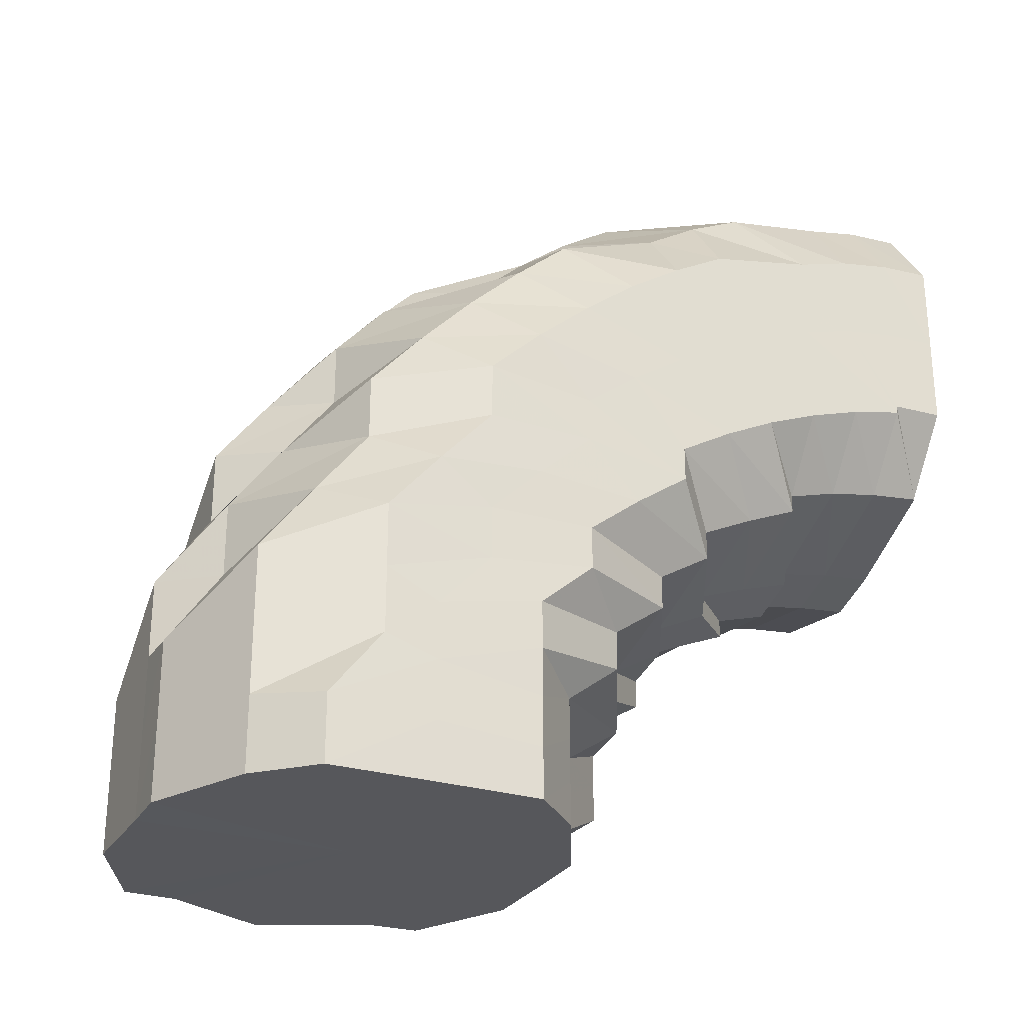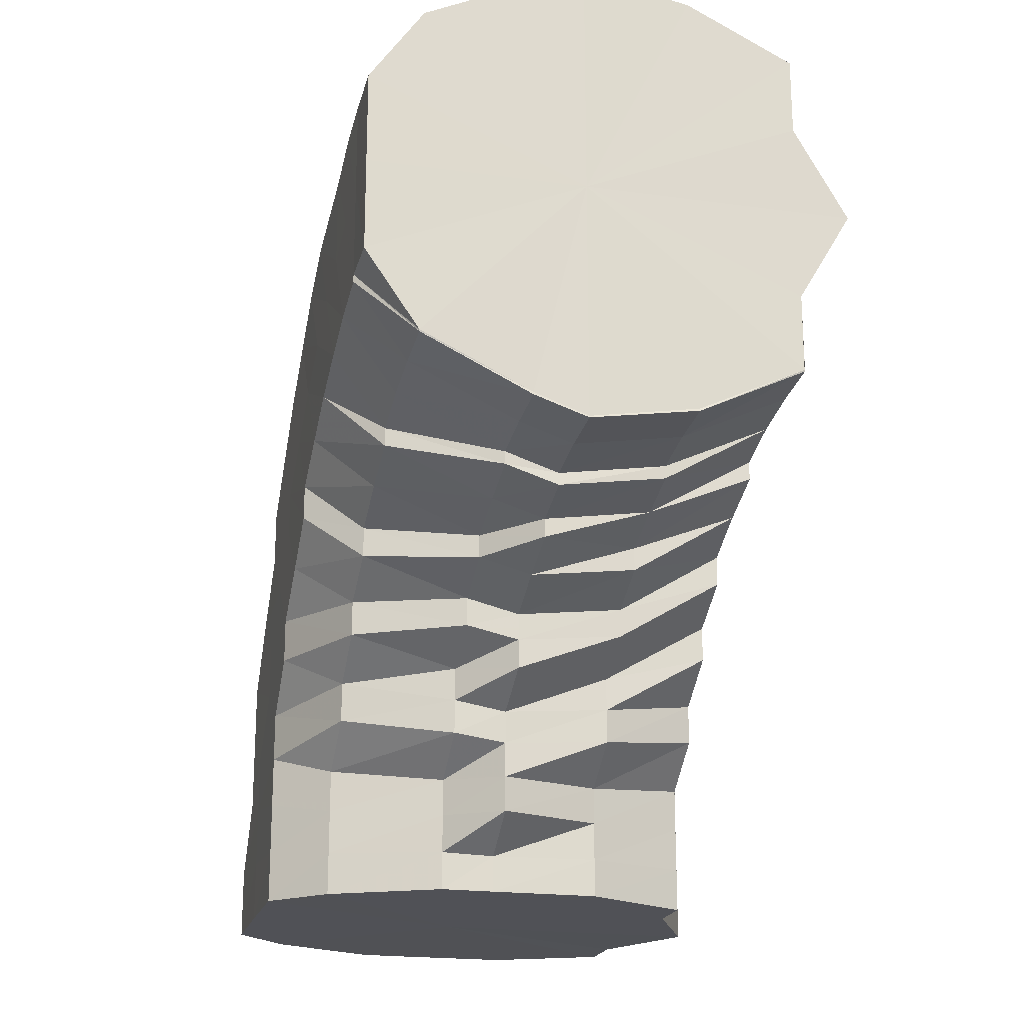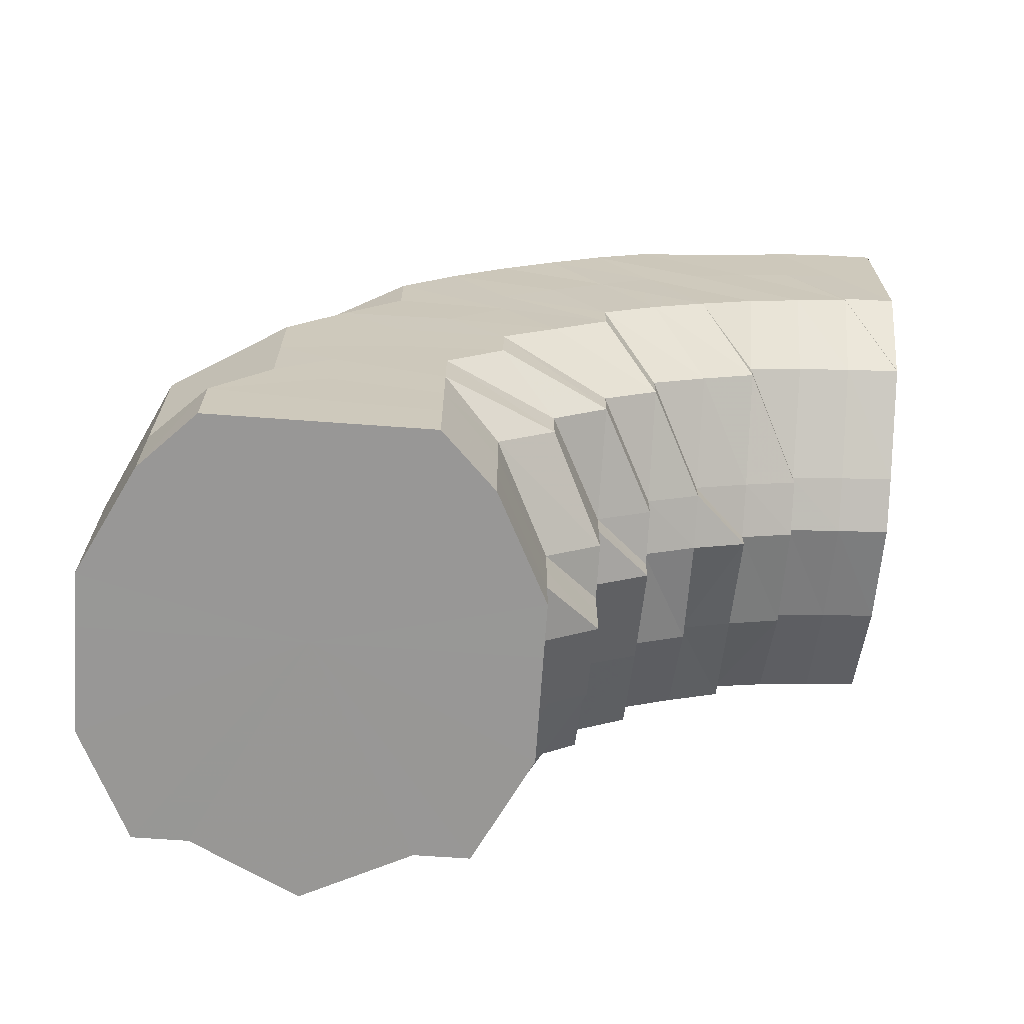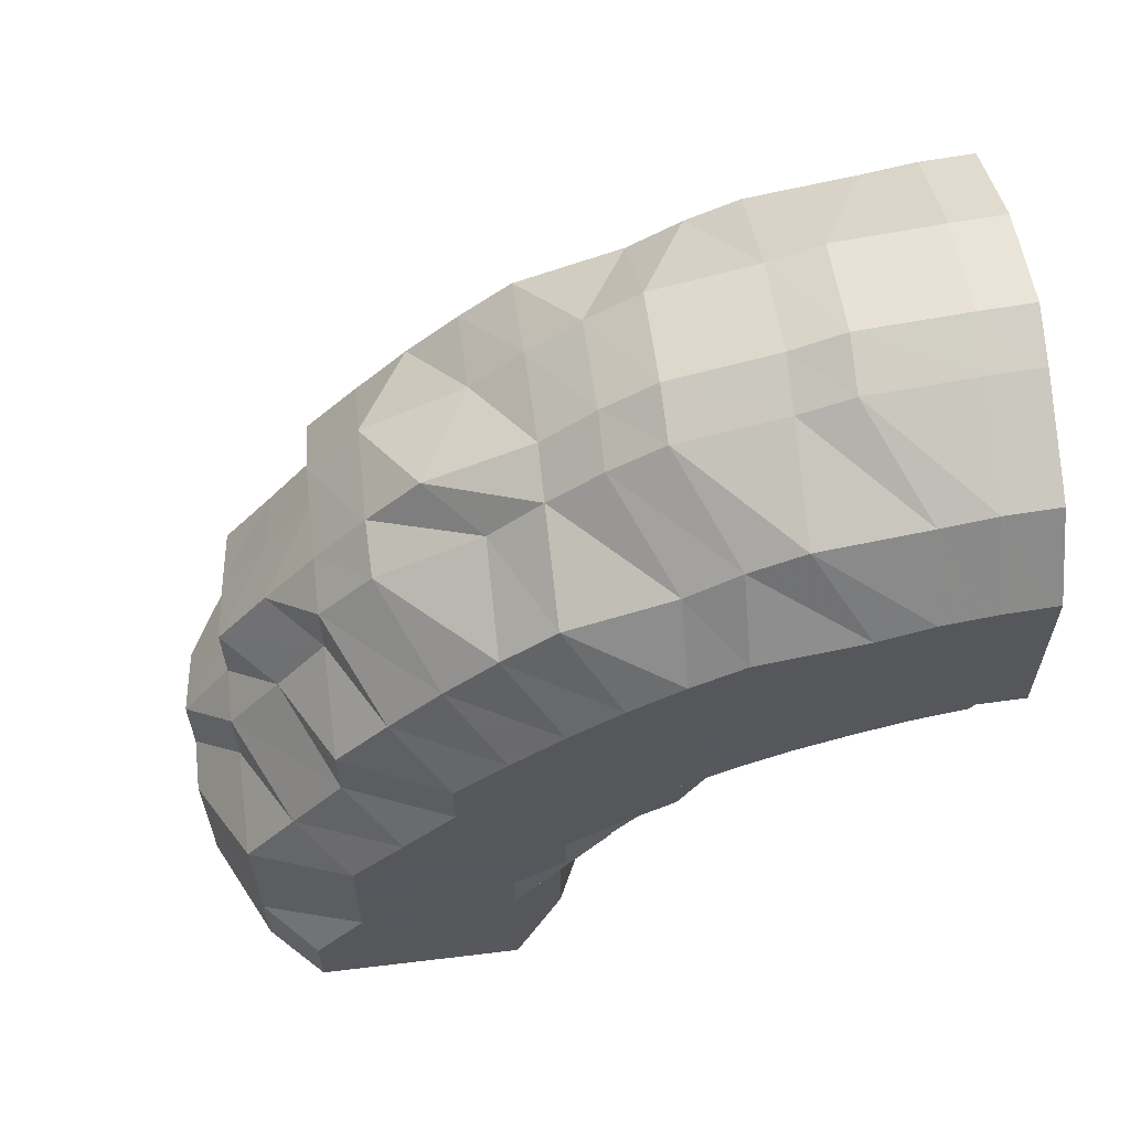
<metadata>
{"format":"obj","ext":"obj","renderer":"f3d","projection":"perspective","resolution":1024,"background":"white","views":[{"elev":-27.3,"azim":-115.1,"up":"+Z"},{"elev":-20.3,"azim":-14.0,"up":"+Z"},{"elev":-68.3,"azim":-94.2,"up":"+Z"},{"elev":61.4,"azim":-96.9,"up":"+Z"}]}
</metadata>
<code>
o 12052
v 2210 1889 17.99
v 2210 1889 17.99
v 2210 1889 17.99
v 2210 1889 17.98
v 2210 1889 17.98
v 2210 1889 17.99
v 2210 1889 17.98
v 2210 1889 17.96
v 2210 1889 17.98
v 2210 1889 17.99
v 2210 1889 17.98
v 2210 1889 17.97
v 2210 1889 17.98
v 2210 1889 17.98
v 2210 1889 17.98
v 2210 1889 17.99
v 2210 1889 17.99
v 2210 1889 17.98
v 2210 1889 17.97
v 2210 1889 17.97
v 2210 1889 17.98
v 2210 1889 17.99
v 2210 1889 17.98
v 2210 1889 17.96
v 2210 1889 17.96
v 2210 1889 17.96
v 2210 1889 17.98
v 2210 1889 17.96
v 2210 1889 17.94
v 2210 1889 17.94
v 2210 1889 17.96
v 2210 1889 17.93
v 2210 1889 17.93
v 2210 1889 17.94
v 2210 1889 17.93
v 2210 1889 17.94
v 2210 1889 17.94
v 2210 1889 17.92
v 2210 1889 17.93
v 2210 1889 17.91
v 2210 1889 17.91
v 2210 1889 17.9
v 2210 1889 17.91
v 2210 1889 17.91
v 2210 1889 17.9
v 2210 1889 17.92
v 2210 1889 17.94
v 2210 1889 17.9
v 2210 1889 17.91
v 2210 1889 17.92
v 2210 1889 17.89
v 2210 1889 17.9
v 2210 1889 17.93
v 2210 1889 17.95
v 2210 1889 17.96
v 2210 1889 17.95
v 2210 1889 17.91
v 2210 1889 17.97
v 2210 1889 17.96
v 2210 1889 17.93
v 2210 1889 17.94
v 2210 1889 17.97
v 2210 1889 17.98
v 2210 1889 17.95
v 2210 1889 17.98
v 2210 1889 17.97
v 2210 1889 17.97
v 2210 1889 17.96
v 2210 1889 17.97
v 2210 1889 17.96
v 2210 1889 17.97
v 2210 1889 17.96
v 2210 1889 17.96
v 2210 1889 17.96
v 2210 1889 17.96
v 2210 1889 17.96
v 2210 1889 17.94
v 2210 1889 17.94
v 2210 1889 17.94
v 2210 1889 17.93
v 2210 1889 17.94
v 2210 1889 17.93
v 2210 1889 17.91
v 2210 1889 17.93
v 2210 1889 17.93
v 2210 1889 17.94
v 2210 1889 17.91
v 2210 1889 17.91
v 2210 1889 17.9
v 2210 1889 17.91
v 2210 1889 17.94
v 2210 1889 17.92
v 2210 1889 17.91
v 2210 1889 17.9
v 2210 1889 17.91
v 2210 1889 17.9
v 2210 1889 17.95
v 2210 1889 17.94
v 2210 1889 17.96
v 2210 1889 17.95
v 2210 1889 17.96
v 2210 1889 17.95
v 2210 1889 17.93
v 2210 1889 17.94
v 2210 1889 17.92
v 2210 1889 17.91
v 2210 1889 17.92
v 2210 1889 17.93
v 2210 1889 17.9
v 2210 1889 17.9
v 2210 1889 17.91
v 2210 1889 17.9
v 2210 1889 17.9
v 2210 1889 17.9
v 2210 1889 17.9
v 2210 1889 17.9
v 2210 1889 17.9
v 2210 1889 17.9
v 2210 1889 17.9
v 2210 1889 17.9
v 2210 1889 17.9
v 2210 1889 17.9
v 2210 1889 17.91
v 2210 1889 17.89
v 2210 1889 17.9
v 2210 1889 17.89
v 2210 1889 17.9
v 2210 1889 17.9
v 2210 1889 17.9
v 2210 1889 17.9
v 2210 1889 17.91
v 2210 1889 17.91
v 2210 1889 17.93
v 2210 1889 17.89
v 2210 1889 17.89
v 2210 1889 17.89
v 2210 1889 17.89
v 2210 1889 17.89
v 2210 1889 17.89
v 2210 1889 17.91
v 2210 1889 17.9
v 2210 1889 17.89
v 2210 1889 17.92
v 2210 1889 17.89
v 2210 1889 17.91
v 2210 1889 17.88
v 2210 1889 17.89
v 2210 1889 17.89
v 2210 1889 17.89
v 2210 1889 17.89
v 2210 1889 17.88
v 2210 1889 17.88
v 2210 1889 17.88
v 2210 1889 17.89
v 2210 1889 17.88
v 2210 1889 17.9
v 2210 1889 17.88
v 2210 1889 17.89
v 2210 1889 17.91
v 2210 1889 17.9
v 2210 1889 17.88
v 2210 1889 17.88
v 2210 1889 17.89
v 2210 1889 17.88
v 2210 1889 17.91
v 2210 1889 17.88
v 2210 1889 17.9
v 2210 1889 17.89
v 2210 1889 17.92
v 2210 1889 17.91
v 2210 1889 17.93
v 2210 1889 17.92
v 2210 1889 17.93
v 2210 1889 17.94
v 2210 1889 17.95
v 2210 1889 17.94
v 2210 1889 17.93
v 2210 1889 17.92
v 2210 1889 17.95
v 2210 1889 17.94
v 2210 1889 17.93
v 2210 1889 17.92
v 2210 1889 17.95
v 2210 1889 17.94
v 2210 1889 17.93
v 2210 1889 17.92
v 2210 1889 17.91
v 2210 1889 17.9
v 2210 1889 17.91
v 2210 1889 17.92
v 2210 1889 17.93
v 2210 1889 17.9
v 2210 1889 17.94
v 2210 1889 17.91
v 2210 1889 17.89
v 2210 1889 17.92
v 2210 1889 17.91
v 2210 1889 17.9
v 2210 1889 17.93
v 2210 1889 17.9
v 2210 1889 17.91
v 2210 1889 17.92
v 2210 1889 17.9
v 2210 1889 17.89
v 2210 1889 17.89
v 2210 1889 17.88
v 2210 1889 17.88
v 2210 1889 17.9
v 2210 1889 17.91
v 2210 1889 17.88
v 2210 1889 17.88
v 2210 1889 17.87
v 2210 1889 17.87
v 2210 1889 17.87
v 2210 1889 17.87
v 2210 1889 17.88
v 2210 1889 17.88
v 2210 1889 17.87
v 2210 1889 17.86
v 2210 1889 17.86
v 2210 1889 17.86
v 2210 1889 17.88
v 2210 1889 17.86
v 2210 1889 17.86
v 2210 1889 17.87
v 2210 1889 17.86
v 2210 1889 17.87
v 2210 1889 17.86
v 2210 1889 17.88
v 2210 1889 17.86
v 2210 1889 17.87
v 2210 1889 17.85
v 2210 1889 17.85
v 2210 1889 17.85
v 2210 1889 17.85
v 2210 1889 17.85
v 2210 1889 17.86
v 2210 1889 17.84
v 2210 1889 17.84
v 2210 1889 17.83
v 2210 1889 17.84
v 2210 1889 17.83
v 2210 1889 17.86
v 2210 1889 17.84
v 2210 1889 17.83
v 2210 1889 17.87
v 2210 1889 17.85
v 2210 1889 17.83
v 2210 1889 17.86
v 2210 1889 17.89
v 2210 1889 17.88
v 2210 1889 17.85
v 2210 1889 17.83
v 2210 1889 17.86
v 2210 1889 17.9
v 2210 1889 17.89
v 2210 1889 17.9
v 2210 1889 17.88
v 2210 1889 17.89
v 2210 1889 17.91
v 2210 1889 17.9
v 2210 1889 17.9
v 2210 1889 17.89
v 2210 1889 17.89
v 2210 1889 17.87
v 2210 1889 17.88
v 2210 1889 17.87
v 2210 1889 17.86
v 2210 1889 17.86
v 2210 1889 17.86
v 2210 1889 17.85
v 2210 1889 17.83
v 2210 1889 17.84
v 2210 1889 17.83
v 2210 1889 17.84
v 2210 1889 17.83
v 2210 1889 17.86
v 2210 1889 17.86
v 2210 1889 17.87
v 2210 1889 17.83
v 2210 1889 17.83
v 2210 1889 17.83
v 2210 1889 17.83
v 2210 1889 17.83
v 2210 1889 17.83
v 2210 1889 17.83
v 2210 1889 17.83
v 2210 1889 17.83
v 2210 1889 17.83
v 2210 1889 17.83
v 2210 1889 17.83
v 2210 1889 17.84
v 2210 1889 17.83
v 2210 1889 17.84
v 2210 1889 17.84
v 2210 1889 17.83
v 2210 1889 17.83
v 2210 1889 17.85
v 2210 1889 17.84
v 2210 1889 17.83
v 2210 1889 17.84
v 2210 1889 17.83
v 2210 1889 17.83
v 2210 1889 17.84
v 2210 1889 17.83
v 2210 1889 17.83
v 2210 1889 17.84
v 2210 1889 17.83
v 2210 1889 17.84
v 2210 1889 17.84
v 2210 1889 17.83
v 2210 1889 17.83
v 2210 1889 17.83
v 2210 1889 17.83
v 2210 1889 17.85
v 2210 1889 17.85
v 2210 1889 17.85
v 2210 1889 17.87
v 2210 1889 17.86
v 2210 1889 17.88
v 2210 1889 17.87
v 2210 1889 17.86
v 2210 1889 17.88
v 2210 1889 17.87
v 2210 1889 17.9
v 2210 1889 17.91
v 2210 1889 17.87
v 2210 1889 17.88
v 2210 1889 17.87
v 2210 1889 17.88
v 2210 1889 17.89
v 2210 1889 17.88
v 2210 1889 17.88
v 2210 1889 17.87
v 2210 1889 17.86
v 2210 1889 17.86
v 2210 1889 17.85
v 2210 1889 17.85
v 2210 1889 17.84
v 2210 1889 17.9
v 2210 1889 17.9
v 2210 1889 17.9
v 2210 1889 17.9
v 2210 1889 17.91
v 2210 1889 17.91
v 2210 1889 17.93
v 2210 1889 17.91
v 2210 1889 17.94
v 2210 1889 17.96
v 2210 1889 17.98
v 2210 1889 17.99
v 2210 1889 17.99
v 2210 1889 17.99
v 2210 1889 17.98
v 2210 1889 17.96
v 2210 1889 17.94
v 2210 1889 17.93
v 2210 1889 17.93
v 2210 1889 17.94
v 2210 1889 17.94
v 2210 1889 17.93
v 2210 1889 17.93
v 2210 1889 17.94
f 1 2 3
f 3 4 5
f 2 4 6
f 5 7 8
f 4 7 9
f 2 10 4
f 4 11 7
f 10 11 4
f 11 12 7
f 13 10 2
f 10 14 11
f 15 13 2
f 15 2 16
f 17 15 1
f 13 18 10
f 18 14 10
f 19 13 15
f 20 18 13
f 19 20 13
f 21 19 15
f 21 15 22
f 23 21 17
f 24 19 21
f 25 20 19
f 24 25 19
f 26 24 21
f 26 21 27
f 28 26 23
f 29 30 28
f 30 26 31
f 32 33 29
f 30 34 26
f 34 24 26
f 35 34 36
f 34 37 24
f 37 25 24
f 38 37 34
f 39 38 34
f 40 38 39
f 41 40 39
f 42 43 41
f 40 44 38
f 45 44 40
f 38 46 37
f 44 46 38
f 46 47 37
f 37 47 25
f 48 45 49
f 46 50 47
f 45 51 44
f 52 50 46
f 51 52 44
f 50 53 47
f 47 54 25
f 47 53 54
f 25 54 20
f 54 55 20
f 20 55 18
f 53 56 54
f 54 56 55
f 50 57 53
f 55 58 18
f 18 58 14
f 56 59 55
f 55 59 58
f 53 60 56
f 57 60 53
f 56 61 59
f 60 61 56
f 59 62 58
f 58 63 14
f 58 62 63
f 59 64 62
f 61 64 59
f 14 63 65
f 14 65 11
f 11 65 12
f 63 66 65
f 62 67 63
f 63 67 66
f 64 68 62
f 62 68 67
f 65 69 12
f 65 66 69
f 12 69 70
f 67 71 66
f 66 72 69
f 66 71 72
f 67 73 71
f 68 73 67
f 69 72 74
f 69 74 70
f 12 70 75
f 7 12 75
f 7 75 76
f 8 75 77
f 75 70 78
f 75 78 79
f 77 78 80
f 70 81 78
f 70 74 81
f 78 81 82
f 80 82 83
f 78 82 84
f 81 85 82
f 74 86 81
f 81 86 85
f 82 85 87
f 82 87 88
f 88 87 89
f 85 90 87
f 88 89 91
f 86 92 85
f 85 92 90
f 93 90 94
f 95 96 89
f 74 97 86
f 72 97 74
f 97 98 86
f 86 98 92
f 72 99 97
f 71 99 72
f 97 100 98
f 99 100 97
f 71 101 99
f 73 101 71
f 99 102 100
f 101 102 99
f 100 103 98
f 102 104 100
f 100 104 103
f 98 103 105
f 98 105 92
f 92 105 106
f 92 106 90
f 103 107 105
f 104 108 103
f 103 108 107
f 90 106 109
f 90 109 110
f 105 111 106
f 105 107 111
f 106 112 109
f 106 111 112
f 94 109 113
f 109 112 114
f 113 114 115
f 109 114 116
f 117 118 114
f 111 119 112
f 120 119 121
f 111 122 119
f 107 122 111
f 107 123 122
f 108 123 107
f 122 124 119
f 123 125 122
f 122 125 124
f 119 124 126
f 119 126 127
f 127 126 128
f 126 45 128
f 127 128 129
f 114 127 129
f 114 129 130
f 129 128 41
f 115 129 131
f 129 41 132
f 132 41 33
f 132 33 133
f 126 134 45
f 124 134 126
f 134 51 45
f 124 135 134
f 125 135 124
f 134 136 51
f 135 136 134
f 136 137 51
f 51 137 52
f 135 138 136
f 125 139 135
f 139 138 135
f 140 139 125
f 123 140 125
f 137 141 52
f 52 141 50
f 141 57 50
f 141 142 57
f 143 140 123
f 108 143 123
f 137 144 141
f 144 142 141
f 142 145 57
f 144 146 142
f 57 145 60
f 147 148 145
f 146 149 150
f 151 144 137
f 136 151 137
f 138 151 136
f 151 152 144
f 152 146 144
f 138 153 151
f 153 152 151
f 154 153 138
f 139 154 138
f 153 155 152
f 156 154 139
f 140 156 139
f 154 157 153
f 157 155 153
f 156 158 154
f 158 157 154
f 159 156 140
f 143 159 140
f 160 158 156
f 159 160 156
f 158 161 157
f 157 162 155
f 161 162 157
f 163 161 158
f 160 163 158
f 161 164 162
f 165 160 159
f 163 166 161
f 166 164 161
f 167 163 160
f 165 167 160
f 168 166 163
f 167 168 163
f 169 165 159
f 169 159 143
f 170 167 165
f 171 169 143
f 171 143 108
f 104 171 108
f 172 165 169
f 172 170 165
f 173 169 171
f 173 172 169
f 174 171 104
f 174 173 171
f 102 174 104
f 175 174 102
f 101 175 102
f 176 173 174
f 175 176 174
f 177 172 173
f 176 177 173
f 177 178 172
f 178 170 172
f 179 175 101
f 73 179 101
f 180 176 175
f 179 180 175
f 181 177 176
f 180 181 176
f 182 178 177
f 181 182 177
f 183 179 73
f 68 183 73
f 184 180 179
f 183 184 179
f 185 181 180
f 184 185 180
f 186 182 181
f 185 186 181
f 187 188 186
f 189 186 185
f 190 185 184
f 190 189 185
f 191 190 184
f 191 184 183
f 192 189 190
f 193 191 183
f 193 183 68
f 64 193 68
f 194 190 191
f 194 192 190
f 192 195 189
f 196 194 191
f 196 191 193
f 197 198 196
f 199 193 64
f 199 196 193
f 61 199 64
f 200 194 196
f 201 196 199
f 202 199 61
f 202 201 199
f 60 202 61
f 145 202 60
f 203 201 202
f 145 203 202
f 204 203 145
f 203 205 201
f 204 206 203
f 206 205 203
f 207 206 204
f 205 208 209
f 146 207 204
f 210 211 205
f 207 212 206
f 213 207 146
f 152 213 146
f 155 213 152
f 213 214 207
f 214 212 207
f 155 215 213
f 215 214 213
f 162 215 155
f 212 216 217
f 162 218 215
f 164 218 162
f 215 219 214
f 218 219 215
f 214 220 212
f 219 220 214
f 220 221 212
f 212 221 222
f 219 223 220
f 218 224 219
f 224 223 219
f 225 224 218
f 164 225 218
f 220 226 221
f 223 226 220
f 227 225 164
f 166 227 164
f 225 228 224
f 229 227 166
f 168 229 166
f 227 230 225
f 230 228 225
f 229 231 227
f 231 230 227
f 228 232 224
f 224 232 223
f 230 233 228
f 232 234 223
f 223 234 226
f 228 235 232
f 233 235 228
f 232 236 234
f 235 236 232
f 237 233 230
f 231 237 230
f 233 238 235
f 235 239 236
f 238 239 235
f 238 240 239
f 241 238 233
f 237 241 233
f 241 242 238
f 243 237 231
f 244 241 237
f 243 244 237
f 244 245 241
f 246 243 231
f 246 231 229
f 247 244 243
f 247 248 244
f 249 243 246
f 249 247 243
f 250 246 229
f 250 229 168
f 251 249 246
f 251 246 250
f 252 247 249
f 252 253 247
f 254 249 251
f 254 252 249
f 255 250 168
f 255 168 167
f 170 255 167
f 256 250 255
f 256 251 250
f 257 255 170
f 257 256 255
f 178 257 170
f 258 251 256
f 258 254 251
f 259 256 257
f 259 258 256
f 260 257 178
f 260 259 257
f 182 260 178
f 261 260 182
f 186 261 182
f 262 261 186
f 261 263 260
f 263 259 260
f 262 264 261
f 264 263 261
f 264 265 263
f 263 266 259
f 265 266 263
f 266 258 259
f 267 268 266
f 266 269 258
f 269 254 258
f 270 269 266
f 269 271 254
f 271 252 254
f 271 272 252
f 273 271 269
f 270 273 269
f 273 274 271
f 275 273 270
f 275 276 273
f 277 275 270
f 277 278 279
f 280 281 271
f 282 280 273
f 281 283 252
f 284 282 275
f 280 281 285
f 282 280 285
f 281 283 285
f 284 282 285
f 283 286 247
f 283 286 285
f 286 287 244
f 286 287 285
f 287 288 241
f 287 288 285
f 288 289 238
f 288 289 285
f 289 290 285
f 289 290 239
f 290 291 285
f 290 291 292
f 239 293 292
f 239 292 236
f 236 292 294
f 236 294 234
f 292 295 294
f 292 296 295
f 291 297 295
f 291 297 285
f 234 294 298
f 234 298 226
f 294 295 299
f 294 299 298
f 297 300 285
f 297 300 301
f 295 301 299
f 295 302 301
f 300 303 285
f 300 303 304
f 303 305 285
f 301 306 304
f 303 305 307
f 305 308 285
f 308 284 285
f 305 308 309
f 308 284 310
f 304 311 307
f 307 312 309
f 309 313 310
f 310 314 275
f 310 275 277
f 309 310 315
f 315 310 277
f 307 309 316
f 316 309 315
f 317 307 316
f 304 307 317
f 315 277 318
f 318 277 265
f 318 265 264
f 319 315 318
f 316 315 319
f 320 318 264
f 319 318 320
f 320 264 262
f 195 320 262
f 321 319 320
f 321 320 195
f 322 316 319
f 322 319 321
f 317 316 322
f 323 324 195
f 195 325 326
f 327 322 321
f 328 195 192
f 327 329 330
f 331 328 192
f 331 192 194
f 200 331 194
f 332 328 331
f 332 327 328
f 333 331 200
f 333 332 331
f 205 333 200
f 222 333 205
f 222 334 333
f 334 332 333
f 221 334 222
f 335 327 332
f 334 335 332
f 221 336 334
f 336 335 334
f 226 336 221
f 226 298 336
f 298 337 336
f 336 337 335
f 298 299 337
f 335 338 327
f 337 338 335
f 338 322 327
f 338 317 322
f 337 339 338
f 339 317 338
f 299 339 337
f 339 304 317
f 299 301 339
f 301 304 339
f 89 110 340
f 89 340 91
f 96 341 340
f 341 342 343
f 340 116 343
f 340 343 91
f 342 344 345
f 343 130 345
f 343 345 91
f 345 133 91
f 346 347 91
f 348 346 91
f 349 348 91
f 350 349 91
f 351 350 91
f 352 351 91
f 353 352 91
f 354 353 91
f 355 354 91
f 356 355 91
f 357 356 91
f 358 359 360
f 361 362 363

</code>
